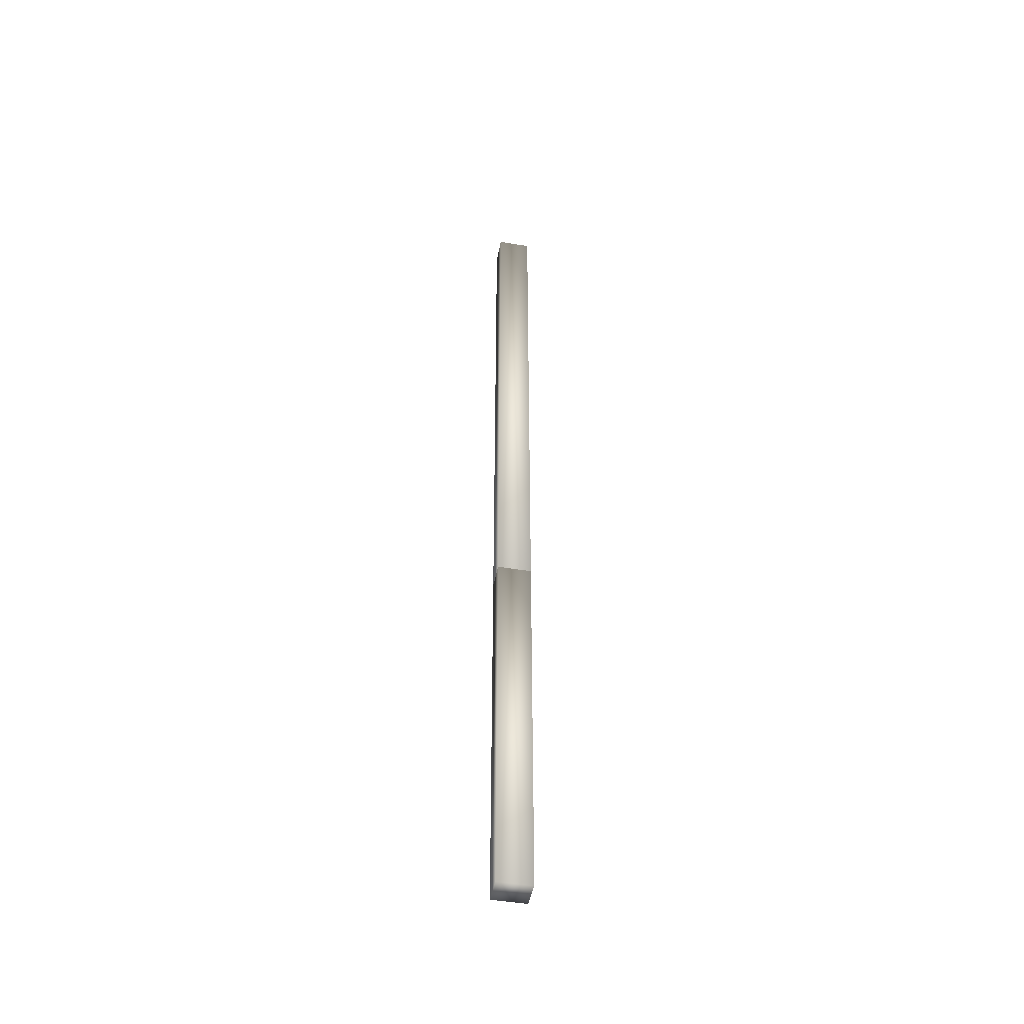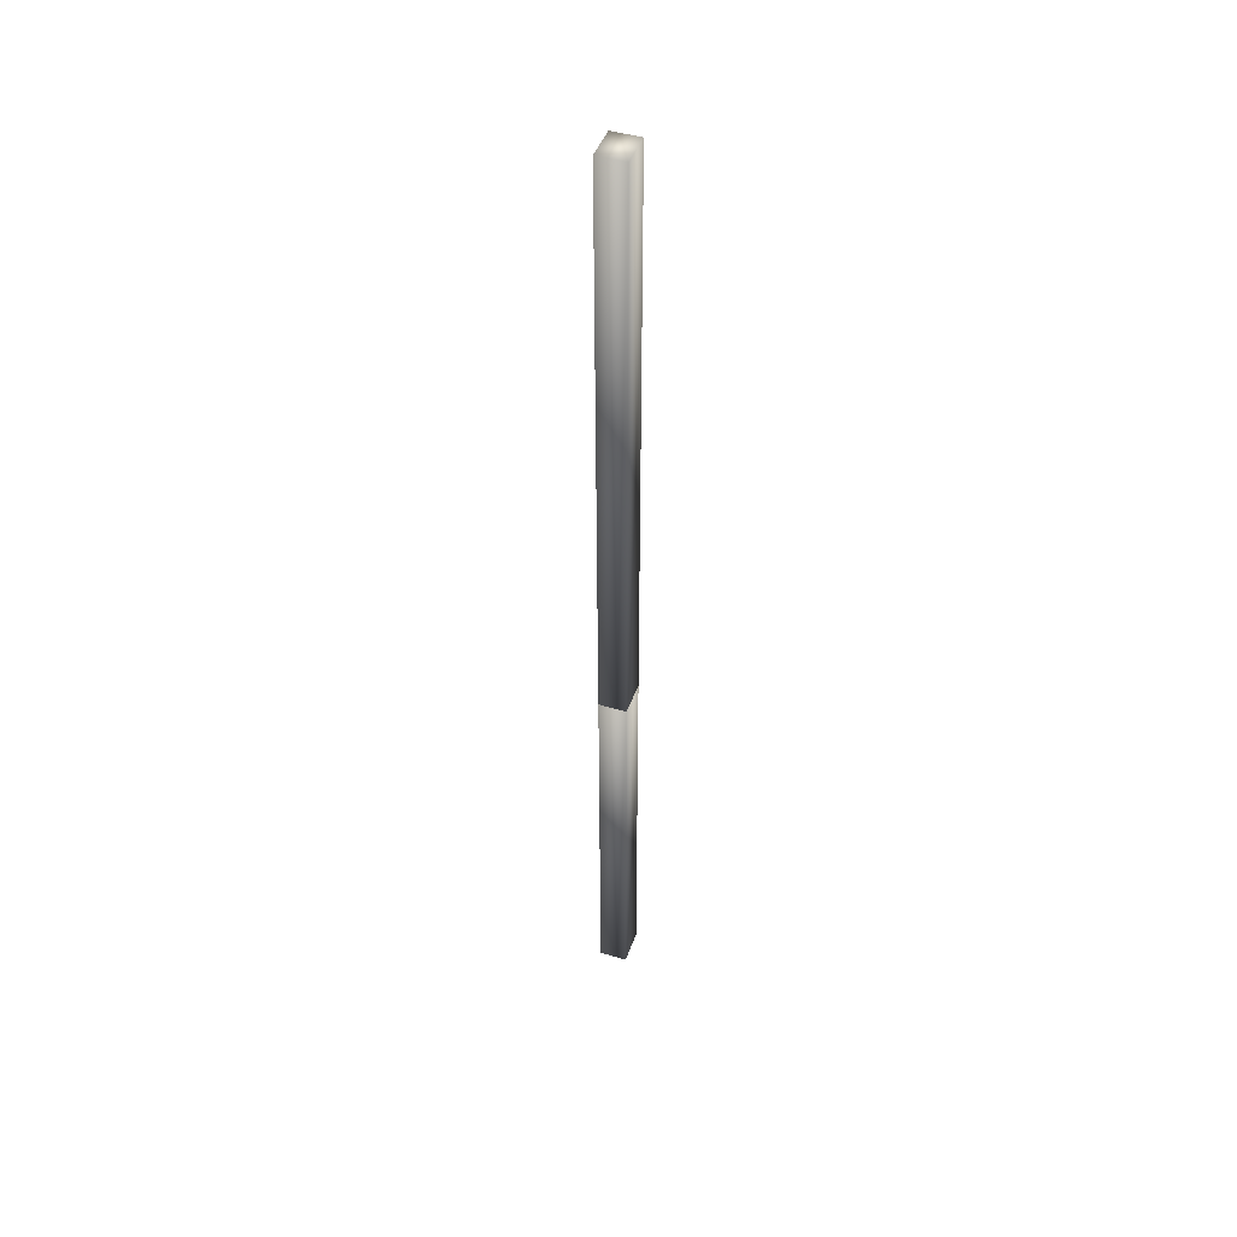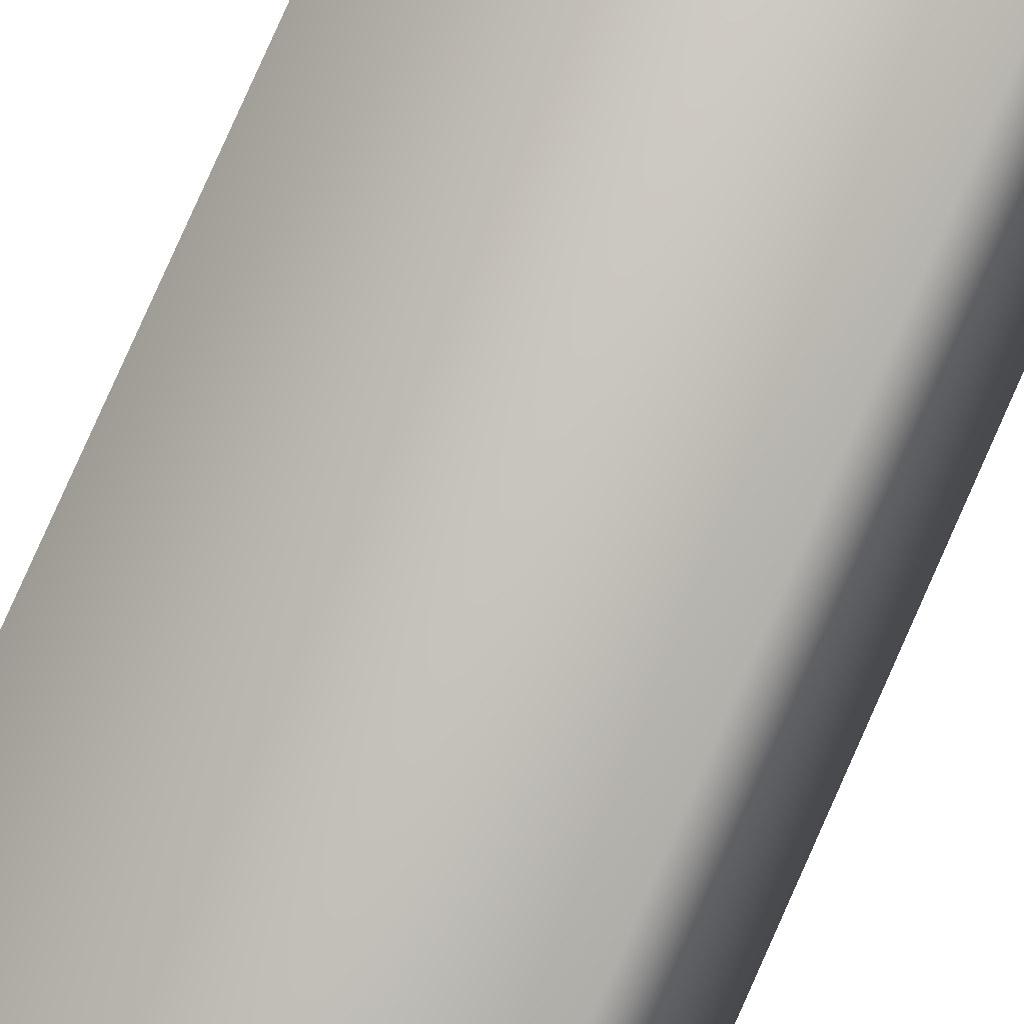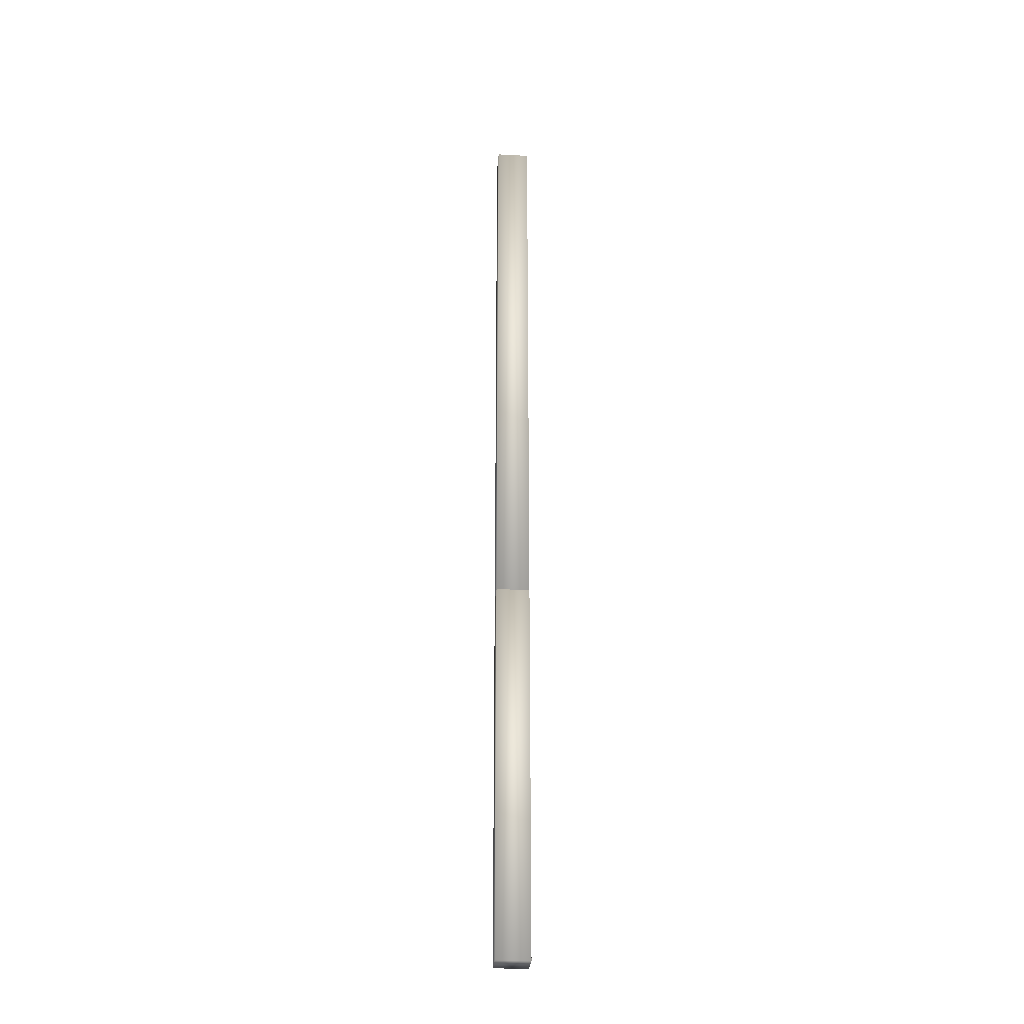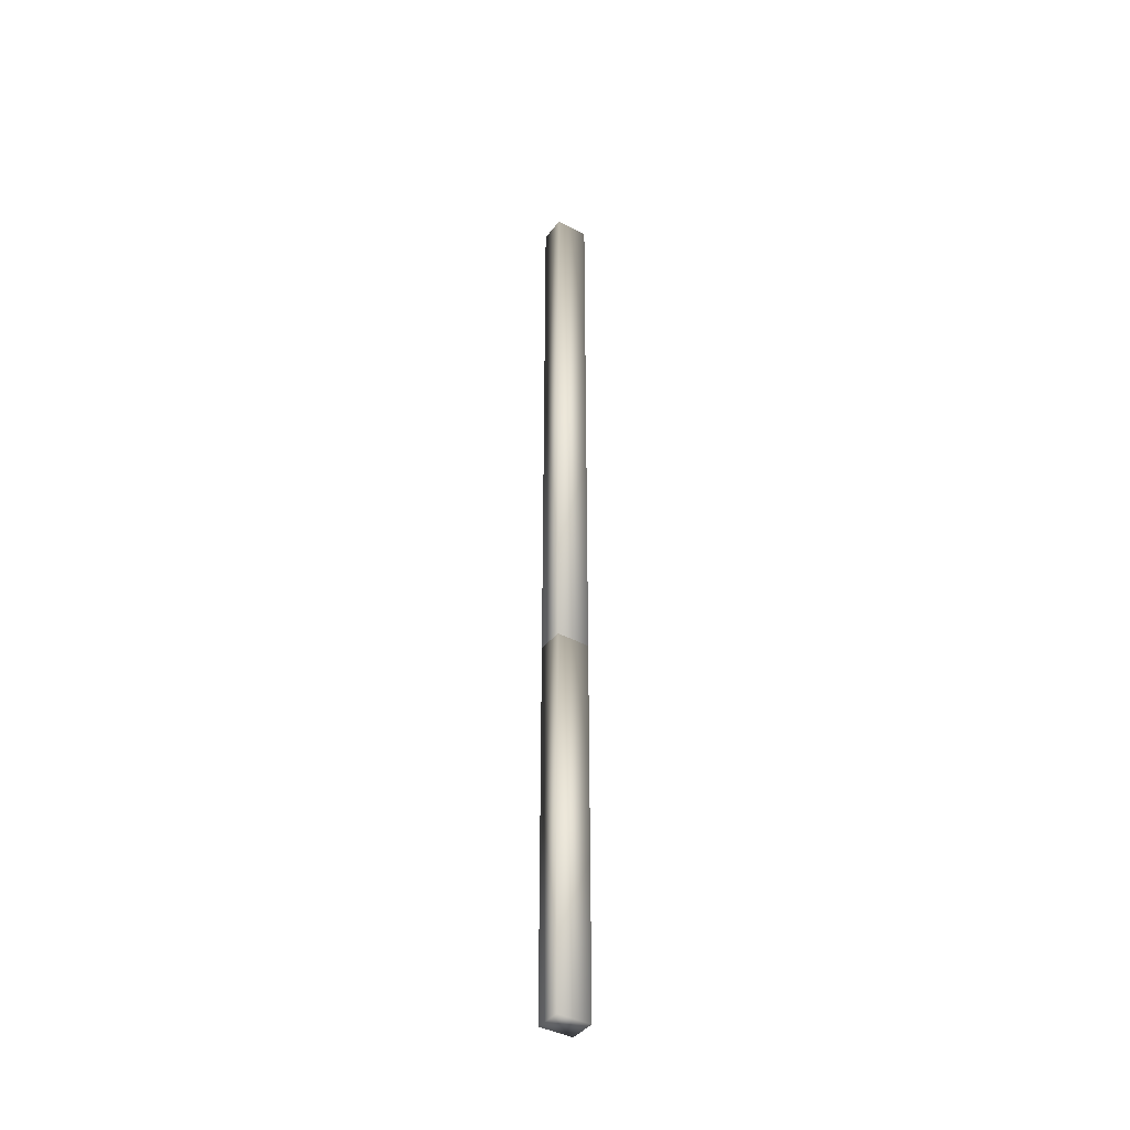
<metadata>
{"format":"obj","ext":"obj","renderer":"f3d","projection":"perspective","resolution":1024,"background":"white","views":[{"elev":-47.3,"azim":169.2,"up":"+Z"},{"elev":45.5,"azim":109.1,"up":"+Z"},{"elev":53.8,"azim":-160.0,"up":"+Y"},{"elev":-29.9,"azim":175.5,"up":"+Z"},{"elev":-40.1,"azim":146.7,"up":"+Z"}]}
</metadata>
<code>
v  -388.6 -0 440.8
v  -392.7 -0 440.8
v  -392.7 3.294 440.8
v  -388.6 3.294 440.8
v  -388.6 3.294 487.4
v  -388.6 -0 487.4
v  -392.7 3.294 487.4
v  -392.7 -0 487.4
v  -388.6 3.294 558.3
v  -388.6 -0 558.3
v  -392.7 -0 558.3
v  -392.7 3.294 558.3
o Box116
g Box116
f 1 2 3 4
f 1 4 5 6
f 7 3 2 8
f 2 1 6 8
f 3 7 5 4
f 5 7 8 6
f 6 8 7 5
f 5 9 10 6
f 6 10 11 8
f 5 7 12 9
f 11 12 7 8
f 11 10 9 12

</code>
